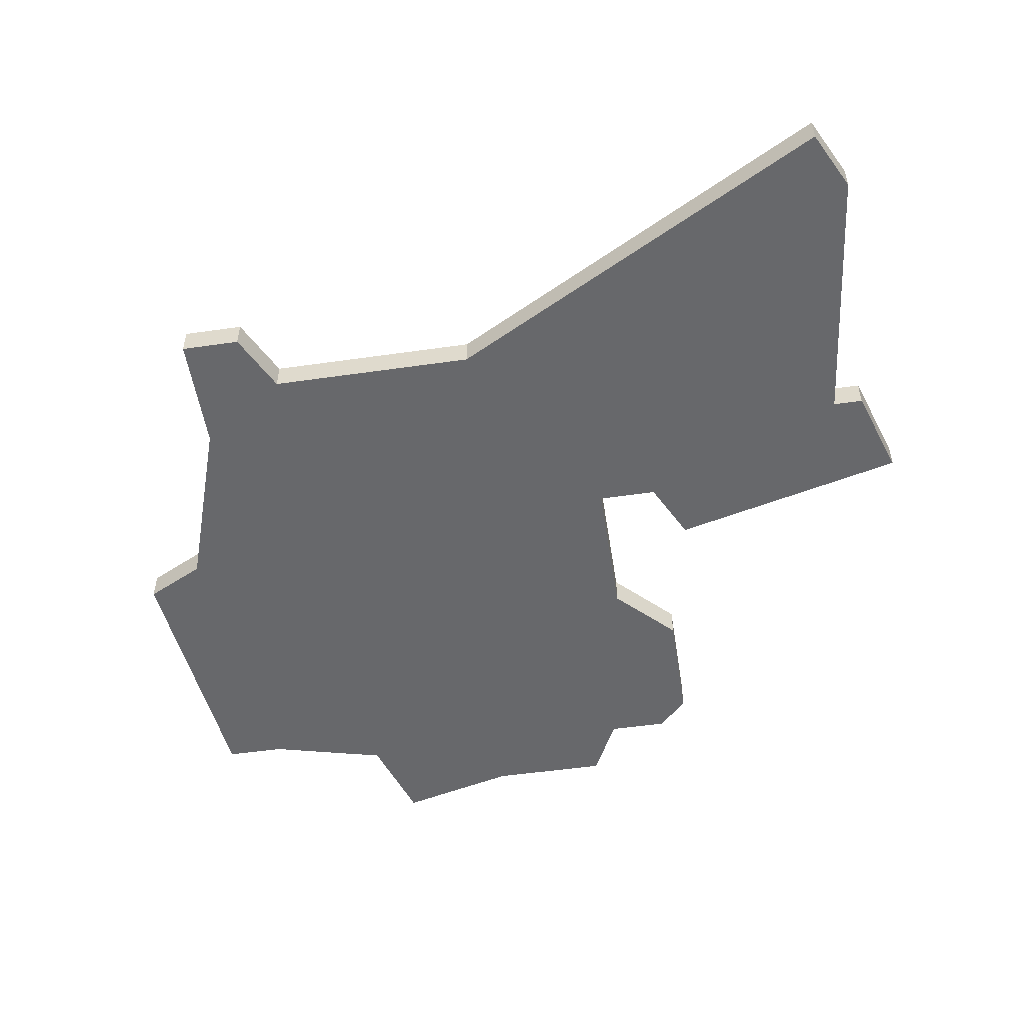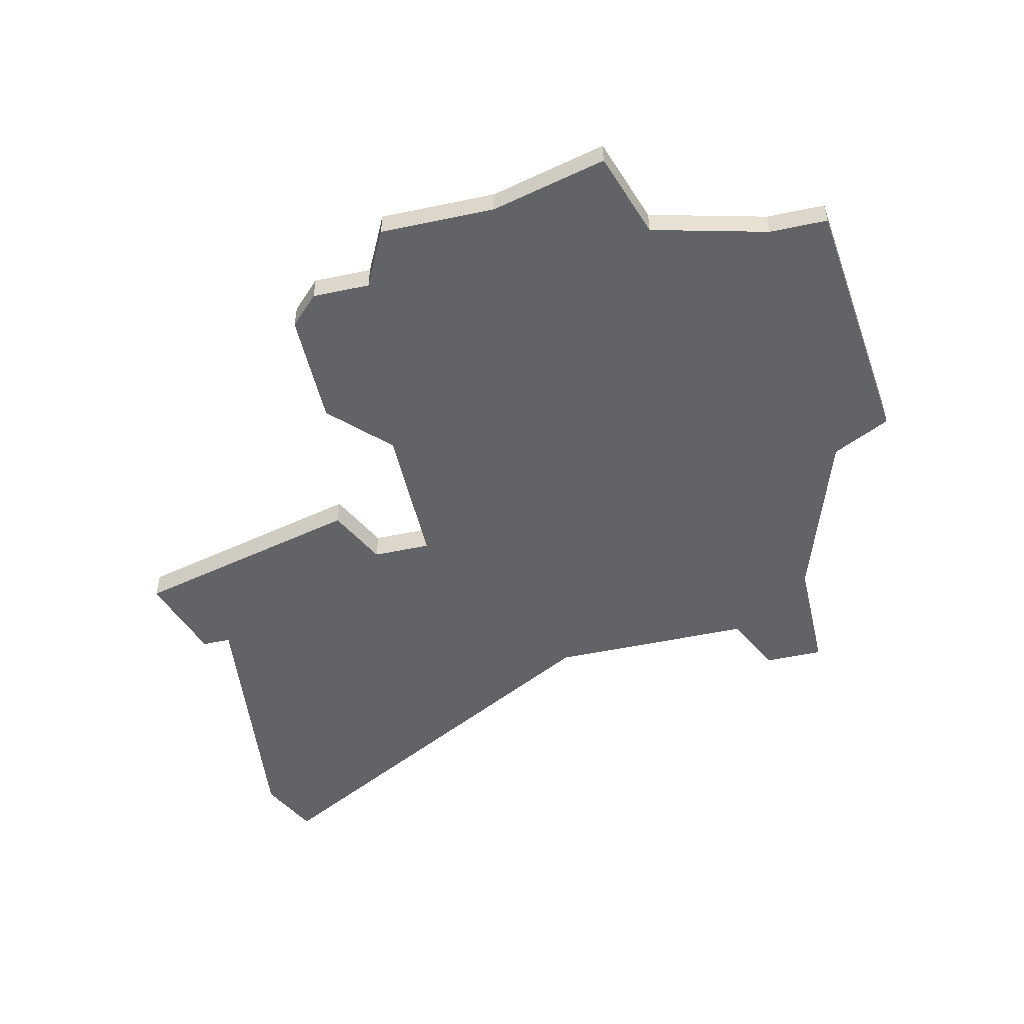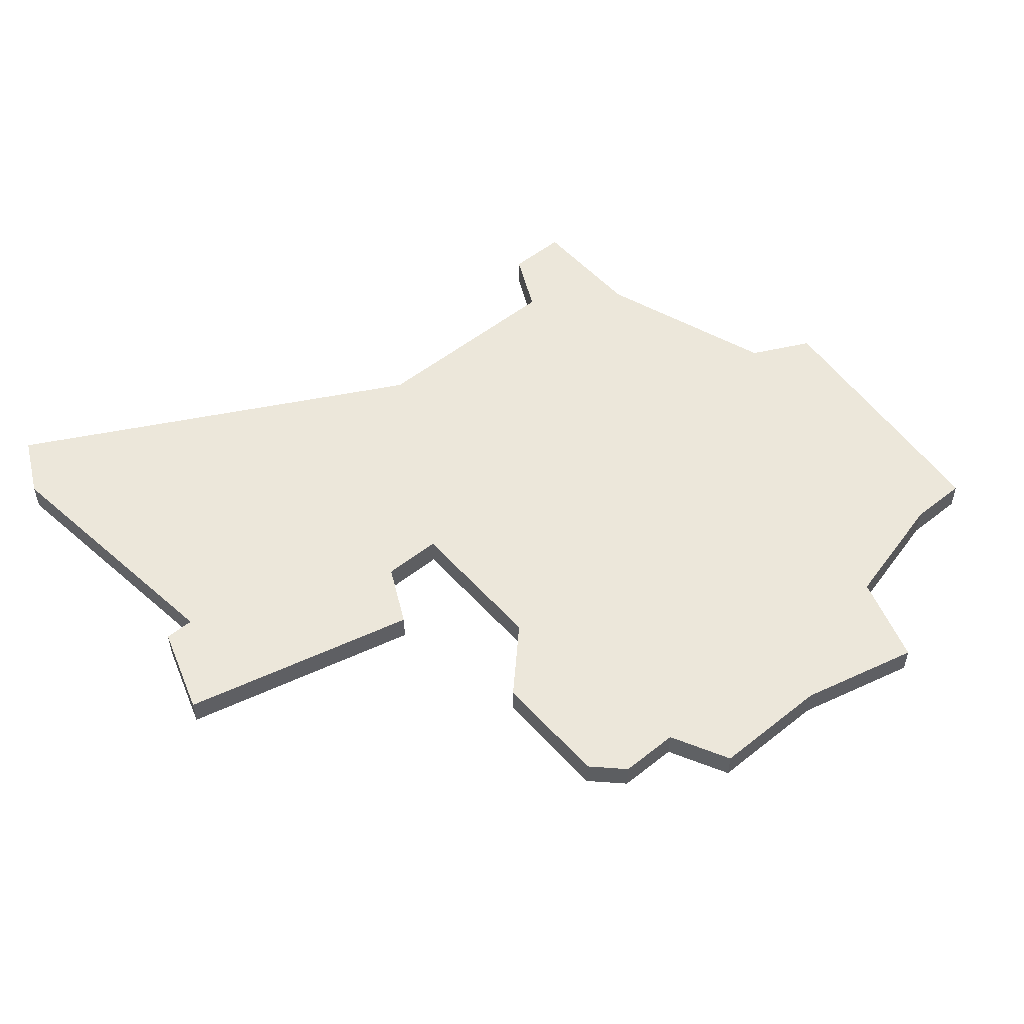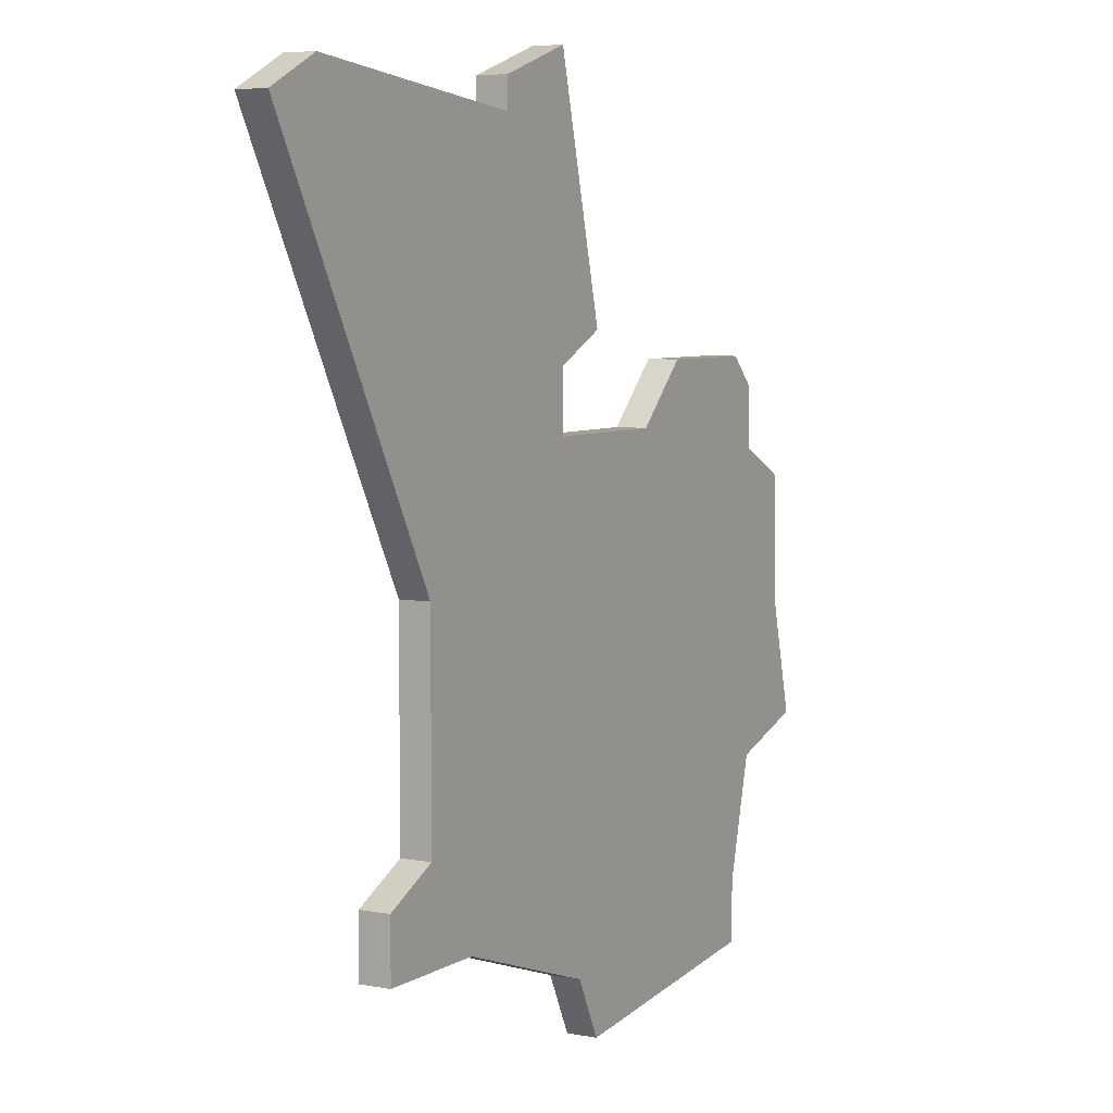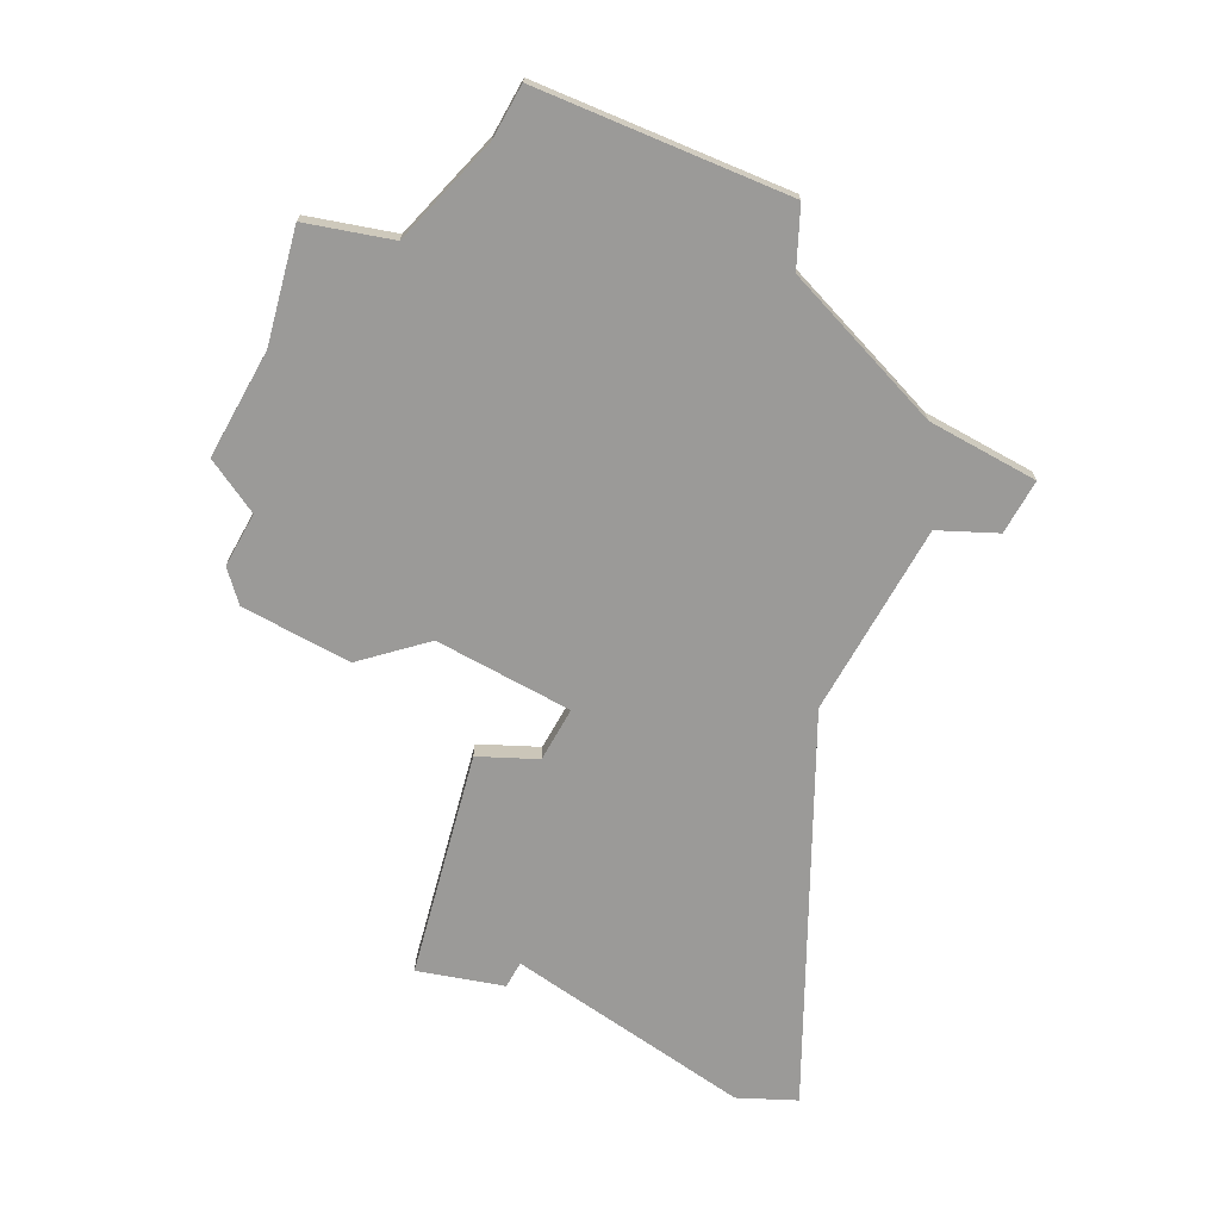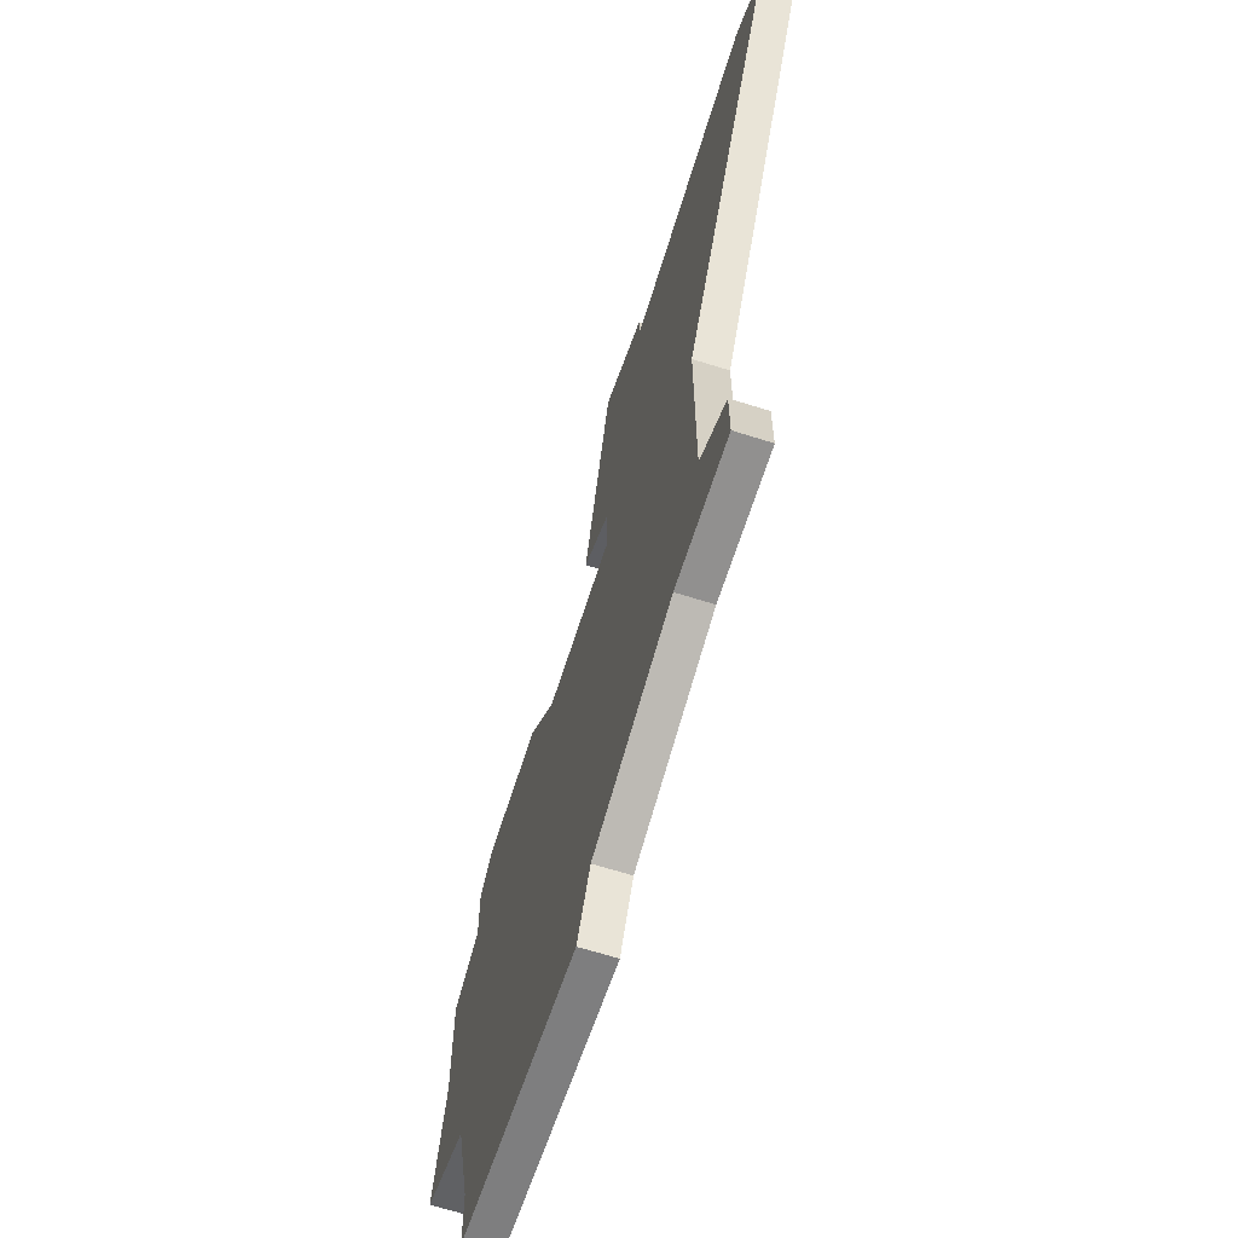
<metadata>
{"format":"obj","ext":"obj","renderer":"f3d","projection":"perspective","resolution":1024,"background":"white","views":[{"elev":-52.4,"azim":98.8,"up":"+Z"},{"elev":-50.8,"azim":-77.0,"up":"+Z"},{"elev":52.5,"azim":-130.5,"up":"+Z"},{"elev":5.9,"azim":120.1,"up":"+Y"},{"elev":-69.3,"azim":-29.2,"up":"+Z"},{"elev":-65.7,"azim":72.3,"up":"+Y"}]}
</metadata>
<code>
v 3105 -558 0
v 3105 -558 1
v 3113 -546 0
v 3113 -546 1
v 3129 -562 0
v 3129 -562 1
v 3129 -560 0
v 3129 -560 1
v 3120 -537 0
v 3120 -537 1
v 3120 -546 0
v 3120 -546 1
v 3120 -548 0
v 3120 -548 1
v 3119 -564 0
v 3119 -564 1
v 3119 -541 0
v 3119 -541 1
v 3127 -559 0
v 3127 -559 1
v 3127 -552 0
v 3127 -552 1
v 3118 -566 0
v 3118 -566 1
v 3118 -545 0
v 3118 -545 1
v 3134 -539 0
v 3134 -539 1
v 3109 -546 0
v 3109 -546 1
v 3109 -563 0
v 3109 -563 1
v 3109 -565 0
v 3109 -565 1
v 3125 -562 0
v 3125 -562 1
v 3108 -547 0
v 3108 -547 1
v 3108 -549 0
v 3108 -549 1
v 3108 -559 0
v 3108 -559 1
v 3132 -538 0
v 3132 -538 1
v 3115 -548 0
v 3115 -548 1
v 3123 -538 0
v 3123 -538 1
v 3123 -539 0
v 3123 -539 1
v 3106 -554 0
v 3106 -554 1
v 3106 -550 0
v 3106 -550 1
f 51 41 1
f 41 51 45
f 31 23 33
f 15 31 41
f 41 45 15
f 39 51 53
f 29 39 37
f 29 3 39
f 45 39 3
f 39 45 51
f 31 15 23
f 19 15 13
f 35 15 19
f 19 7 5
f 13 21 19
f 35 19 5
f 11 21 13
f 49 17 9
f 11 25 17
f 11 17 49
f 11 49 21
f 49 43 21
f 9 47 49
f 43 27 21
f 15 45 13
f 2 42 52
f 46 52 42
f 34 24 32
f 42 32 16
f 16 46 42
f 54 52 40
f 38 40 30
f 40 4 30
f 4 40 46
f 52 46 40
f 24 16 32
f 14 16 20
f 20 16 36
f 6 8 20
f 20 22 14
f 6 20 36
f 14 22 12
f 10 18 50
f 18 26 12
f 50 18 12
f 22 50 12
f 22 44 50
f 50 48 10
f 22 28 44
f 14 46 16
f 40 38 39
f 39 38 37
f 54 40 53
f 53 40 39
f 52 54 51
f 51 54 53
f 2 52 1
f 1 52 51
f 42 2 41
f 41 2 1
f 32 42 31
f 31 42 41
f 34 32 33
f 33 32 31
f 24 34 23
f 23 34 33
f 16 24 15
f 15 24 23
f 36 16 35
f 35 16 15
f 6 36 5
f 5 36 35
f 8 6 7
f 7 6 5
f 20 8 19
f 19 8 7
f 22 20 21
f 21 20 19
f 28 22 27
f 27 22 21
f 44 28 43
f 43 28 27
f 50 44 49
f 49 44 43
f 48 50 47
f 47 50 49
f 10 48 9
f 9 48 47
f 18 10 17
f 17 10 9
f 26 18 25
f 25 18 17
f 12 26 11
f 11 26 25
f 14 12 13
f 13 12 11
f 46 14 45
f 45 14 13
f 4 46 3
f 3 46 45
f 38 30 37
f 37 30 29
f 30 4 29
f 29 4 3

</code>
